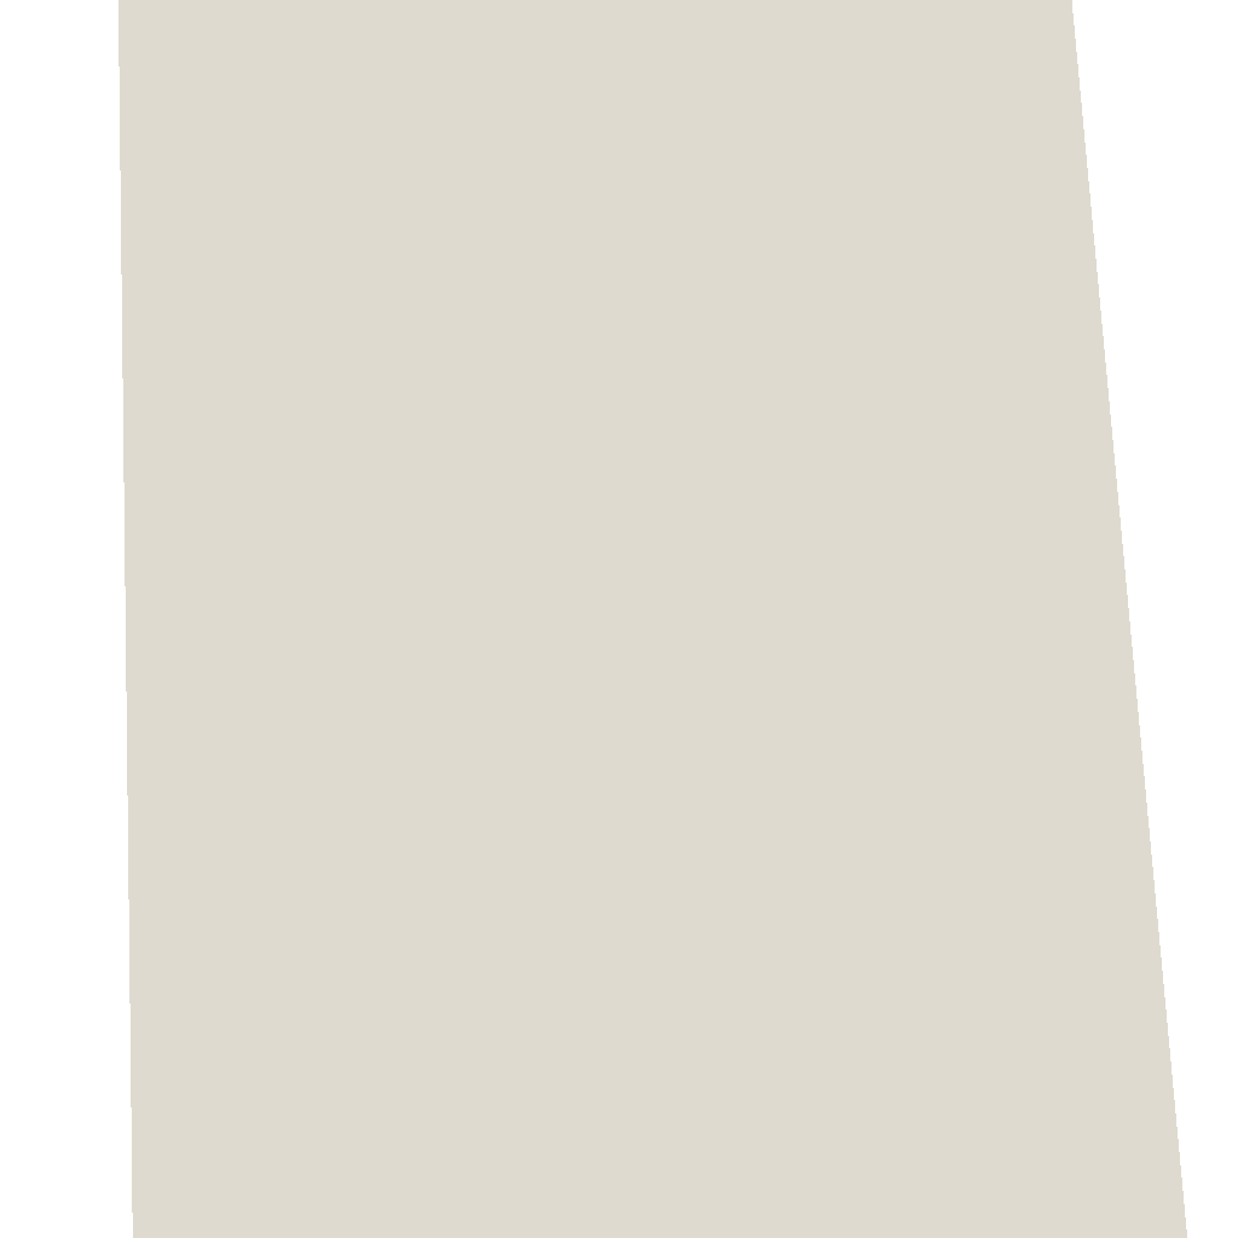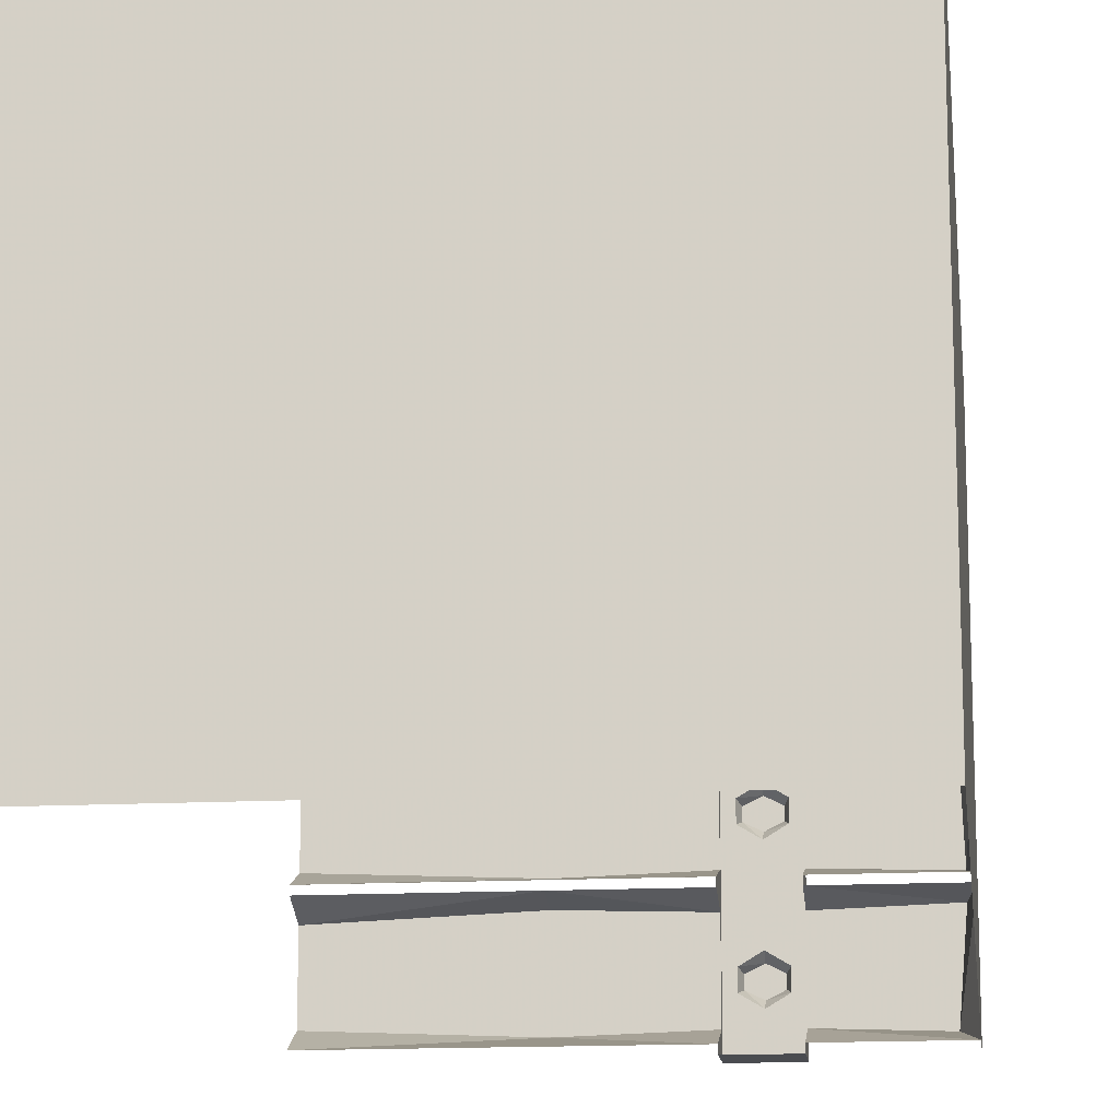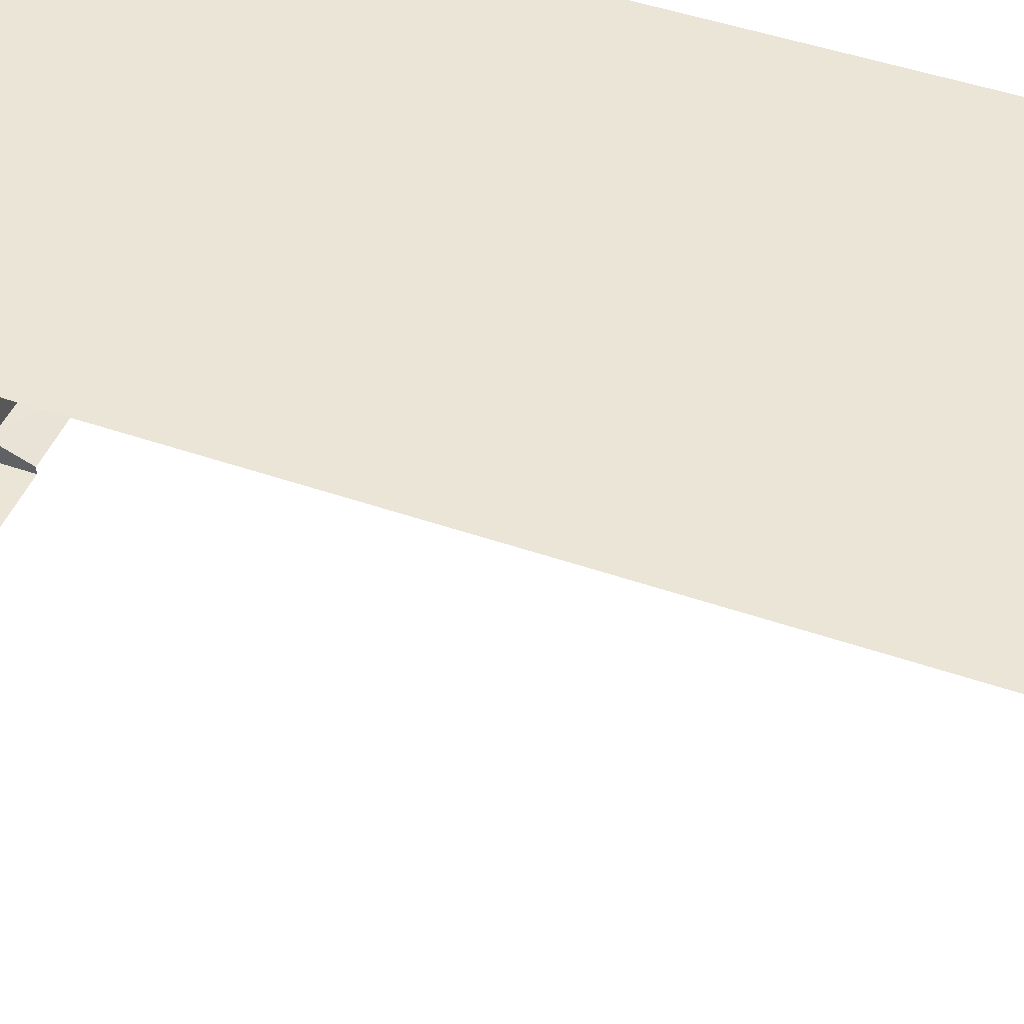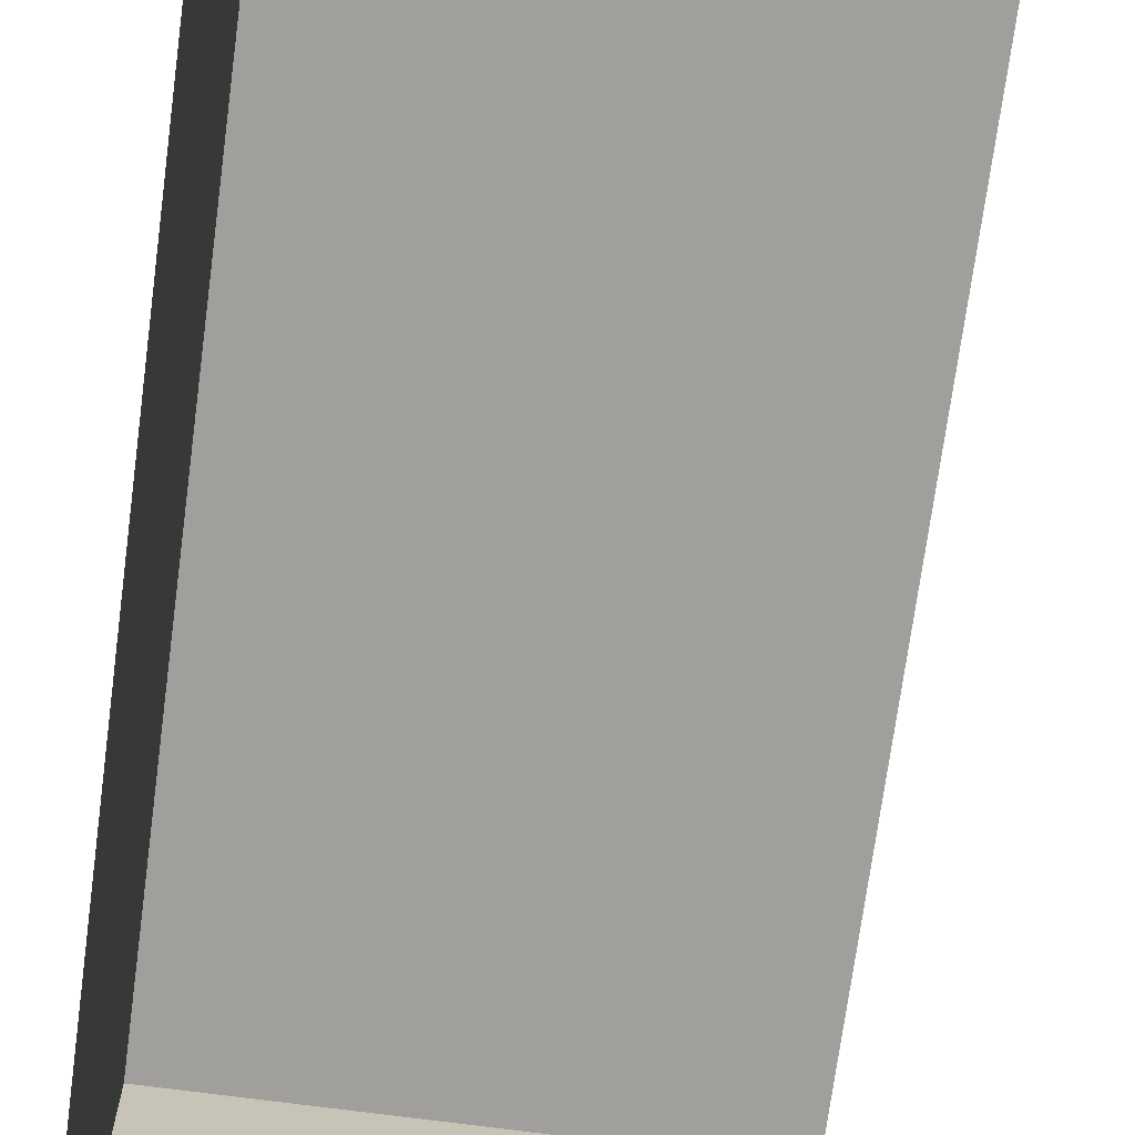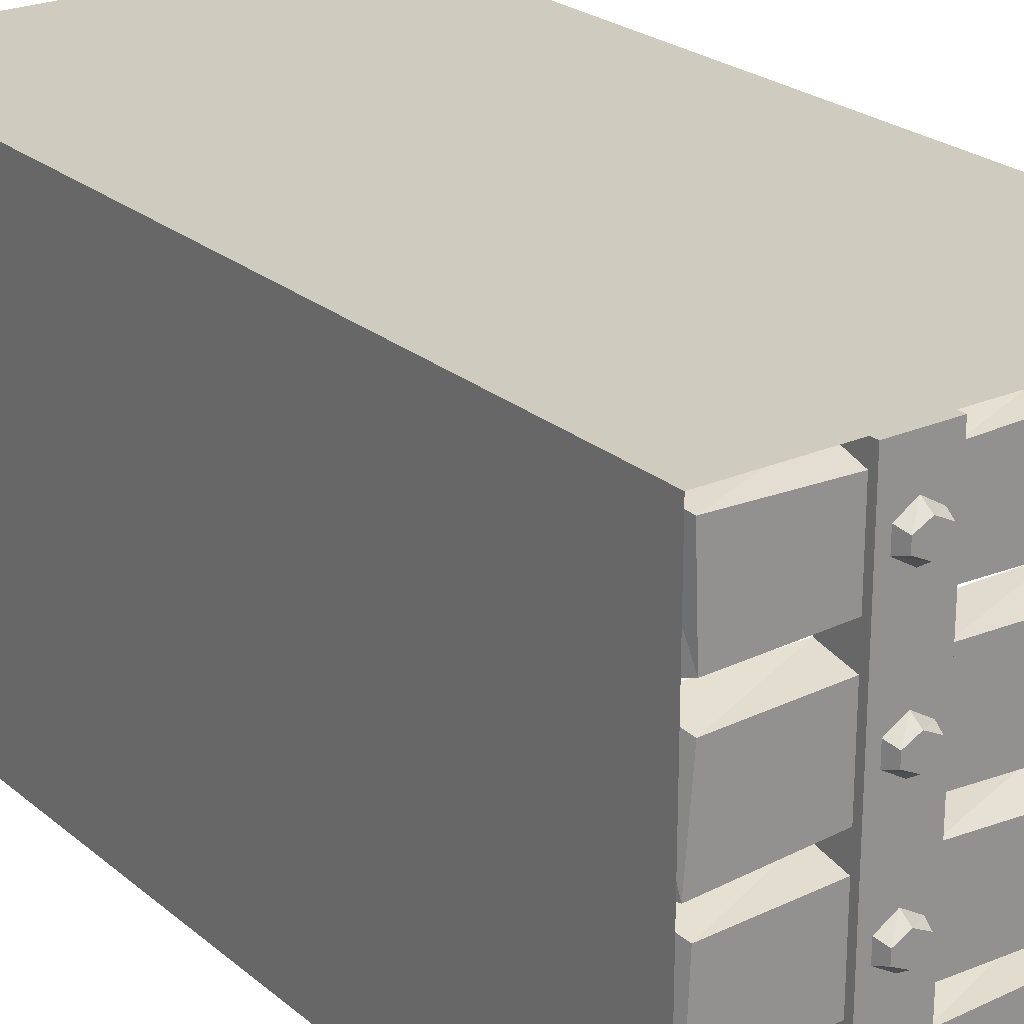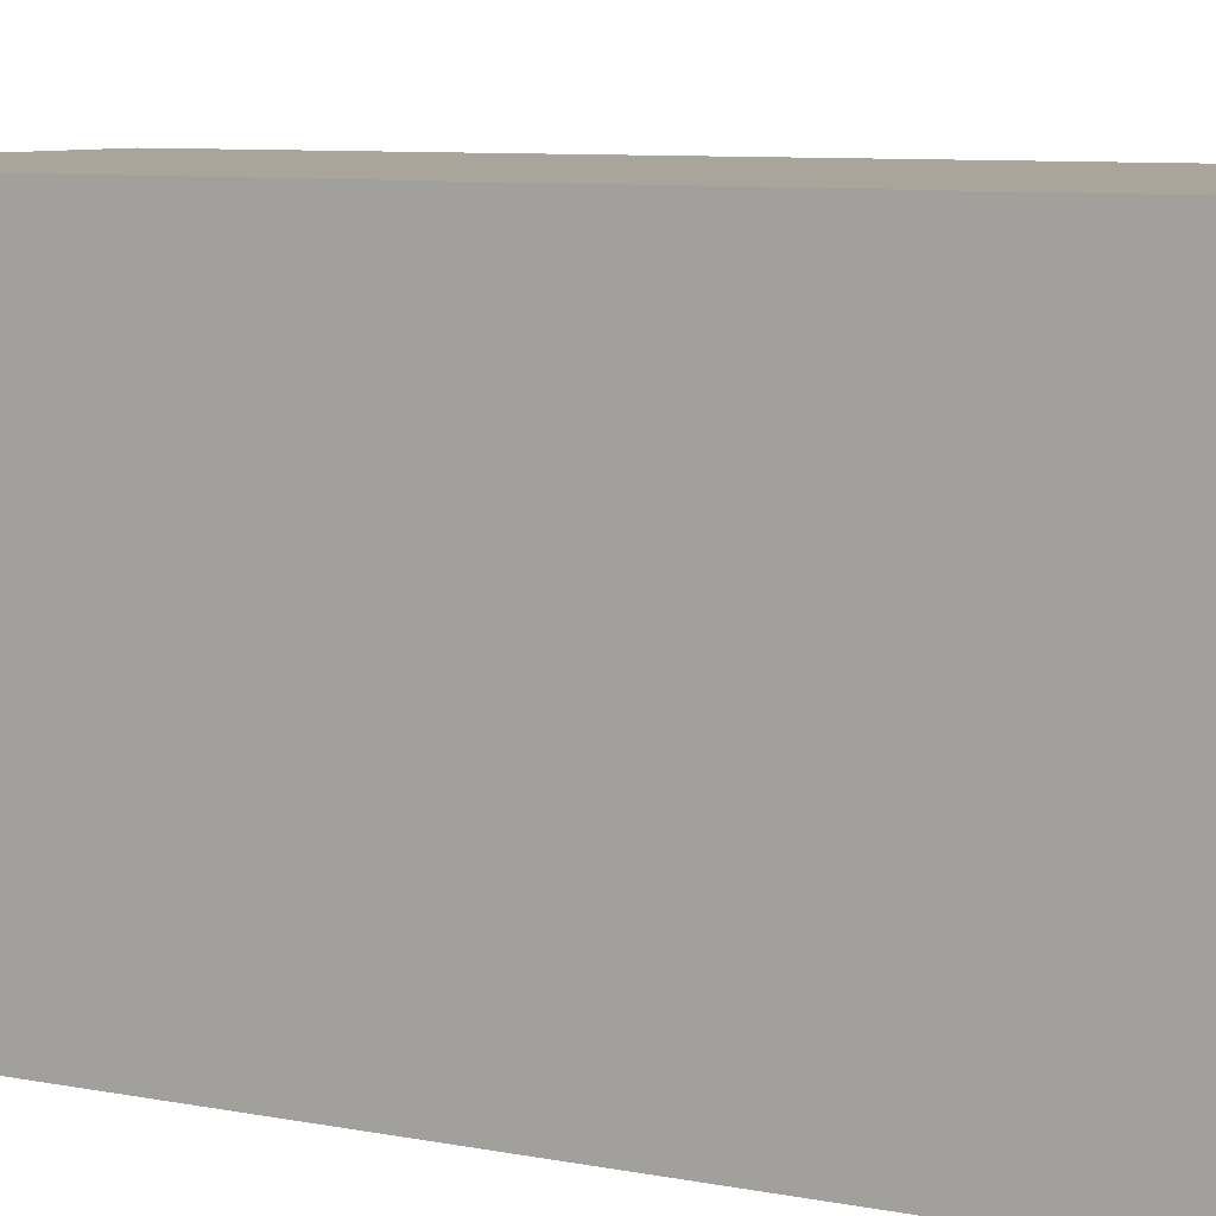
<metadata>
{"format":"obj","ext":"obj","renderer":"f3d","projection":"perspective","resolution":1024,"background":"white","views":[{"elev":70.8,"azim":-2.8,"up":"+Z"},{"elev":-14.7,"azim":-173.5,"up":"+Z"},{"elev":45.9,"azim":111.8,"up":"+Z"},{"elev":-71.2,"azim":-7.6,"up":"+Z"},{"elev":23.7,"azim":-36.2,"up":"+Z"},{"elev":7.6,"azim":-60.1,"up":"+Z"}]}
</metadata>
<code>
v -0.25 0 0.2891
v -0.4766 0 0.2812
v -0.5 0.07812 0.2578
v -0.25 0.07812 0.2578
v -0.25 0.07812 0.2344
v -0.25 0 0.2188
v -0.25 -0.01562 0.2422
v -0.25 0 0.4609
v -0.4844 0 0.4688
v -0.5 0.07812 0.4844
v -0.25 0.07812 0.4844
v -0.25 0 0.03125
v -0.4922 0 0.01562
v -0.5 0.07812 0.007812
v -0.25 0.07812 0.007812
v -0.25 0.07812 -0.01562
v -0.25 0 -0.03125
v -0.25 -0.01562 -0.007812
v -0.4766 0 0.2109
v -0.5 0.07812 0.2344
v -0.25 0 -0.2188
v -0.4844 0 -0.2266
v -0.5 0.07812 -0.2422
v -0.25 0.07812 -0.2422
v -0.25 0.07812 -0.2578
v -0.25 0 -0.2812
v -0.25 -0.01562 -0.25
v -0.4766 0 -0.03906
v -0.5 0.07812 -0.01562
v -0.25 0 -0.4531
v -0.4688 0 -0.4609
v -0.5 0.07812 -0.4844
v -0.25 0.07812 -0.4844
v -0.25 0.07812 -0.5
v -0.25 -0.01562 -0.5
v -0.4844 0 -0.2734
v -0.5 0.07812 -0.2578
v -0.25 -0.01562 0.5
v -0.125 -0.01562 0.5
v -0.125 0.07812 0.5
v -0.25 0.07812 0.5
v -0.2266 -0.01562 0.3594
v -0.2266 -0.01562 0.3984
v -0.1875 -0.01562 0.4219
v -0.1484 -0.01562 0.3984
v -0.125 -0.01562 0.2422
v -0.125 0 0.2891
v -0.125 0 0.4609
v -0.125 0.07812 0.4844
v 0.125 0.07812 0.4844
v 0.125 0 0.4688
v 0.5 0 0.4531
v 0.5 0.07812 0.4844
v -0.2266 -0.01562 0.1016
v -0.2266 -0.01562 0.1406
v -0.1875 -0.01562 0.1641
v -0.1875 -0.01562 0.3359
v -0.1875 -0.03906 0.3516
v -0.2188 -0.03906 0.3672
v -0.2188 -0.03906 0.3906
v -0.1875 -0.03906 0.4062
v -0.1562 -0.03906 0.3906
v -0.1484 -0.01562 0.3594
v -0.1562 -0.03906 0.3672
v -0.2266 -0.01562 -0.1484
v -0.2266 -0.01562 -0.1094
v -0.1875 -0.01562 -0.08594
v -0.125 -0.01562 -0.007812
v -0.1875 -0.01562 0.07812
v -0.1875 -0.03906 0.09375
v -0.2188 -0.03906 0.1094
v -0.2188 -0.03906 0.1328
v -0.1875 -0.03906 0.1484
v -0.1484 -0.01562 0.1406
v -0.125 0 0.03125
v -0.125 0 0.2188
v -0.125 0.07812 0.2578
v 0.125 0 0.2812
v -0.25 0 -0.4688
v 0.125 0.07812 0.2578
v 0.5 0.07812 0.2578
v 0.5 0 0.2734
v -0.125 0.07812 0.007812
v 0.125 0.07812 0.007812
v 0.125 0 0.01562
v -0.125 0 -0.03125
v -0.125 0.07812 -0.01562
v 0.125 0.07812 -0.01562
v 0.125 0 -0.04688
v 0.5 0 -0.03125
v 0.5 0.07812 -0.01562
v 0.125 0.07812 0.2344
v -0.125 0.07812 0.2344
v 0.125 0 0.2109
v 0.5 0 0.2188
v 0.5 0.07812 0.2344
v -0.125 0.07812 -0.2422
v 0.125 0.07812 -0.2422
v 0.125 0 -0.2266
v -0.125 0 -0.2188
v -0.125 0 -0.2812
v -0.125 0.07812 -0.2578
v 0.125 0.07812 -0.2578
v 0.125 0 -0.2734
v 0.5 0 -0.2891
v 0.5 0.07812 -0.2578
v -0.125 -0.01562 -0.25
v -0.125 0 -0.4531
v 0.125 0 -0.4609
v 0.5 0 -0.4453
v -0.125 0.07812 -0.4844
v 0.125 0.07812 -0.4844
v -0.125 -0.01562 -0.5
v -0.125 0.07812 -0.5
v -0.1875 -0.01562 -0.4219
v -0.2266 -0.01562 -0.3984
v -0.2266 -0.01562 -0.3594
v -0.1875 -0.01562 -0.3359
v -0.1875 -0.01562 -0.1719
v -0.1875 -0.03906 -0.1562
v -0.2188 -0.03906 -0.1406
v -0.2188 -0.03906 -0.1172
v -0.1875 -0.03906 -0.1016
v -0.1484 -0.01562 -0.1094
v -0.1484 -0.01562 -0.1484
v -0.1562 -0.03906 -0.1406
v -0.1484 -0.01562 -0.3594
v -0.1484 -0.01562 -0.3984
v -0.1562 -0.03906 -0.3906
v -0.1875 -0.03906 -0.4062
v -0.2188 -0.03906 -0.3906
v -0.2188 -0.03906 -0.3672
v -0.1875 -0.03906 -0.3516
v 0.5 0.07812 0.007812
v 0.5 0 0.03125
v 0.5 0.07812 -0.2422
v 0.5 0 -0.2109
v 0.5 0.07812 -0.4844
v -0.1562 -0.03906 0.1094
v -0.1562 -0.03906 0.1328
v -0.1484 -0.01562 0.1016
v -0.1562 -0.03906 -0.1172
v -0.1562 -0.03906 -0.3672
v 0.5 2 0.5
v -0.5 2 0.5
v -0.5 2 -0.5
v 0.5 2 -0.5
v 0.5 1.125 0.5
v -0.5 1.125 0.5
v -0.5 1.125 -0.5
v -0.5 1 0.5
v -0.5 1 -0.5
v -0.5 0.875 0.5
v -0.5 0.875 -0.5
v -0.5 0.75 0.5
v -0.5 0.75 -0.5
v -0.5 0.625 0.5
v -0.5 0.625 -0.5
v -0.5 0.5 0.5
v -0.5 0.5 -0.5
v -0.5 0.375 0.5
v -0.5 0.375 -0.5
v -0.5 0.25 0.5
v -0.5 0.25 -0.5
v -0.5 0.125 0.5
v -0.5 0.125 -0.5
v -0.5 0 0.5
v -0.5 0 -0.5
v 0.5 1 0.5
v 0.5 0.875 0.5
v 0.5 0.75 0.5
v 0.5 0.625 0.5
v 0.5 0.5 0.5
v 0.5 0.375 0.5
v 0.5 0.25 0.5
v 0.5 0.125 0.5
v 0.5 0 0.5
f 1 2 3
f 1 3 4
f 2 9 10
f 2 10 3
f 9 8 11
f 9 11 10
f 12 13 14
f 12 14 15
f 13 19 20
f 13 20 14
f 19 6 5
f 19 5 20
f 21 22 23
f 21 23 24
f 22 28 29
f 22 29 23
f 28 17 16
f 28 16 29
f 30 31 32
f 30 32 33
f 31 36 37
f 31 37 32
f 36 26 25
f 36 25 37
f 49 48 50
f 50 48 51
f 50 51 52
f 50 52 53
f 47 77 78
f 77 80 78
f 78 80 81
f 78 81 82
f 83 84 85
f 83 85 75
f 87 86 88
f 88 86 89
f 88 89 90
f 88 90 91
f 92 93 76
f 92 76 94
f 92 94 95
f 92 95 96
f 97 98 99
f 97 99 100
f 102 101 103
f 103 101 104
f 103 104 105
f 103 105 106
f 111 112 109
f 111 109 108
f 85 84 134
f 85 134 135
f 99 98 136
f 99 136 137
f 109 112 138
f 109 138 110
f 1 4 5
f 1 5 6
f 1 6 7
f 1 7 8
f 12 15 16
f 12 16 17
f 12 17 18
f 12 18 6
f 21 24 25
f 21 25 26
f 21 26 27
f 21 27 17
f 30 33 34
f 30 34 35
f 30 35 26
f 38 39 40
f 38 40 41
f 38 41 11
f 38 11 8
f 38 8 7
f 39 46 47
f 39 47 48
f 18 7 6
f 42 57 58
f 42 58 59
f 42 59 43
f 43 59 60
f 43 60 44
f 44 60 61
f 44 61 45
f 45 61 62
f 45 62 63
f 57 63 64
f 57 64 58
f 27 18 17
f 54 69 70
f 54 70 71
f 54 71 55
f 55 71 72
f 55 72 56
f 56 72 73
f 56 73 74
f 46 68 75
f 46 75 76
f 46 76 47
f 47 76 77
f 35 27 26
f 35 26 79
f 83 75 86
f 83 86 87
f 97 100 101
f 97 101 102
f 100 86 68
f 100 68 107
f 100 107 101
f 101 107 108
f 111 108 113
f 111 113 114
f 114 113 34
f 34 113 35
f 65 119 120
f 65 120 121
f 65 121 66
f 66 121 122
f 66 122 67
f 67 122 123
f 67 123 124
f 119 125 126
f 119 126 120
f 76 93 77
f 68 86 75
f 108 107 113
f 115 128 129
f 115 129 130
f 115 130 116
f 116 130 131
f 116 131 117
f 117 131 132
f 117 132 118
f 118 132 133
f 118 133 127
f 62 64 63
f 73 140 74
f 74 140 141
f 69 141 139
f 69 139 70
f 140 139 141
f 123 142 124
f 124 142 125
f 125 142 126
f 133 143 127
f 127 143 128
f 128 143 129
f 1 8 2
f 2 8 9
f 12 6 13
f 13 6 19
f 21 17 22
f 22 17 28
f 30 26 31
f 31 26 36
f 47 78 51
f 47 51 48
f 78 82 51
f 51 82 52
f 75 85 94
f 75 94 76
f 100 99 89
f 100 89 86
f 101 108 104
f 104 108 109
f 104 109 110
f 104 110 105
f 85 135 94
f 94 135 95
f 99 137 89
f 89 137 90
f 38 7 42
f 38 42 43
f 38 43 44
f 38 44 39
f 39 44 45
f 39 45 46
f 7 18 54
f 7 54 55
f 7 55 56
f 7 56 46
f 7 46 57
f 7 57 42
f 45 63 46
f 46 63 57
f 58 64 61
f 58 61 59
f 59 61 60
f 18 27 65
f 18 65 66
f 18 66 67
f 18 67 68
f 18 68 69
f 18 69 54
f 56 74 46
f 46 74 68
f 35 113 115
f 35 115 116
f 35 116 27
f 27 116 117
f 27 117 118
f 27 118 107
f 27 107 119
f 27 119 65
f 67 124 68
f 68 124 107
f 107 124 125
f 107 125 119
f 120 126 123
f 120 123 121
f 121 123 122
f 113 107 127
f 113 127 128
f 113 128 115
f 118 127 107
f 61 64 62
f 73 72 71
f 73 71 70
f 73 70 139
f 73 139 140
f 74 141 68
f 68 141 69
f 123 126 142
f 133 132 131
f 133 131 130
f 133 130 129
f 133 129 143
f 39 48 40
f 40 48 49
f 144 145 146
f 144 146 147
f 145 144 148
f 145 148 149
f 145 149 146
f 146 149 150
f 150 149 151
f 150 151 152
f 149 148 169
f 149 169 151
f 152 151 153
f 152 153 154
f 151 169 170
f 151 170 153
f 154 153 155
f 154 155 156
f 153 170 171
f 153 171 155
f 156 155 157
f 156 157 158
f 155 171 172
f 155 172 157
f 158 157 159
f 158 159 160
f 157 172 173
f 157 173 159
f 160 159 161
f 160 161 162
f 159 173 174
f 159 174 161
f 162 161 163
f 162 163 164
f 161 174 175
f 161 175 163
f 164 163 165
f 164 165 166
f 163 175 176
f 163 176 165
f 166 165 167
f 166 167 168
f 165 176 177
f 165 177 167

</code>
